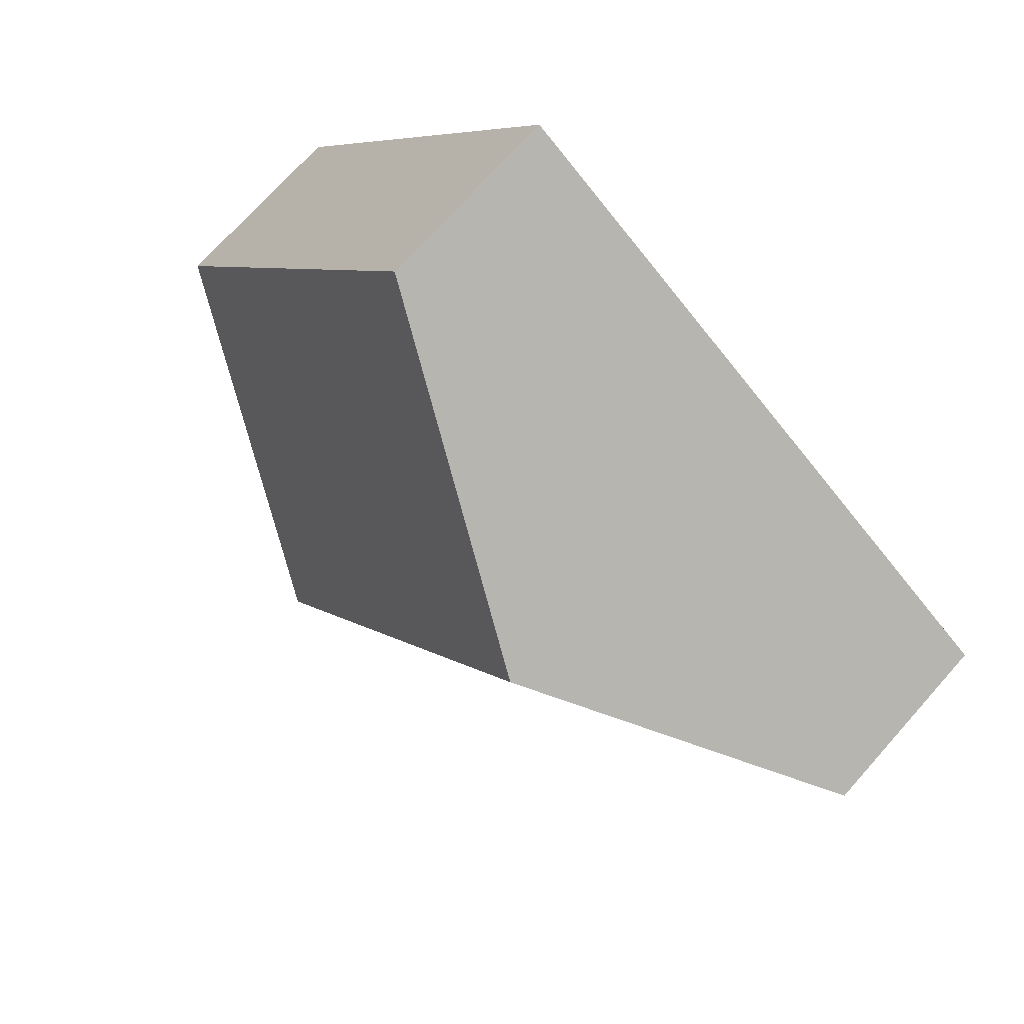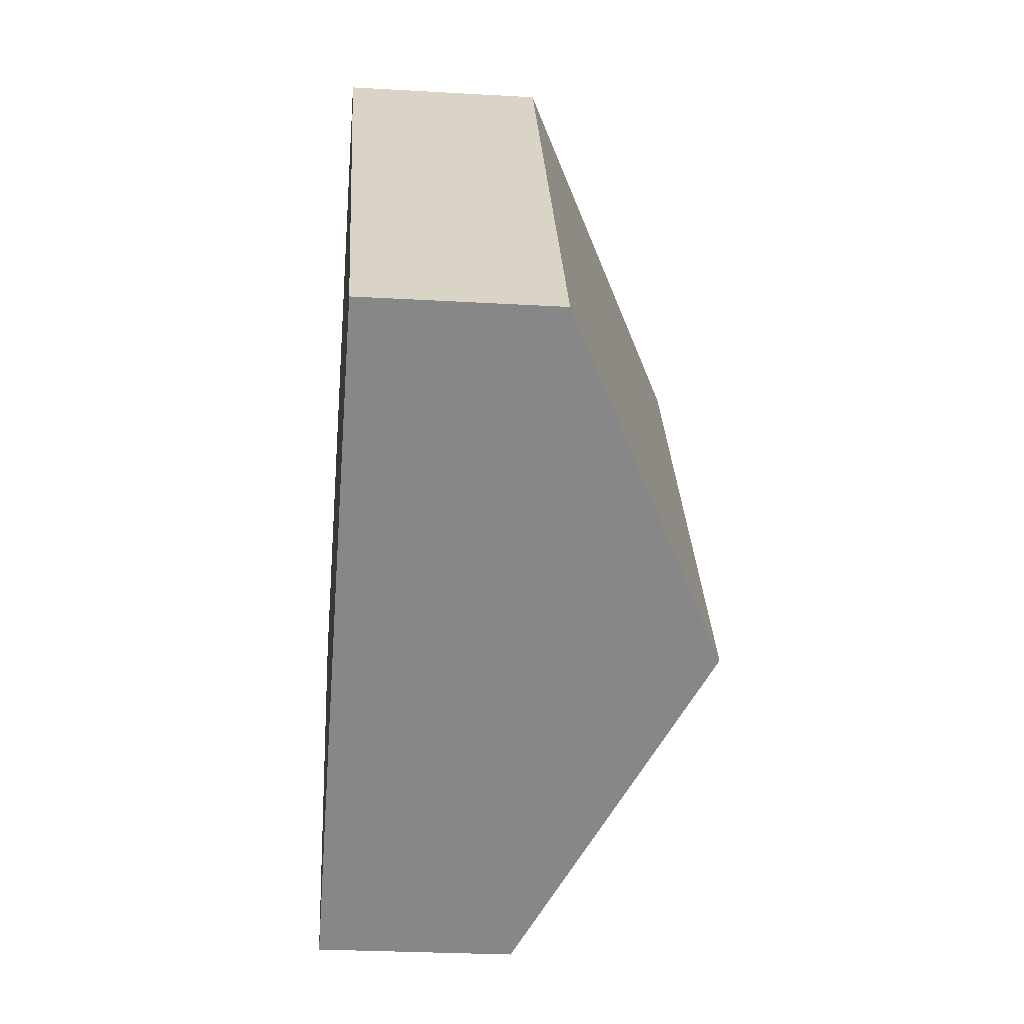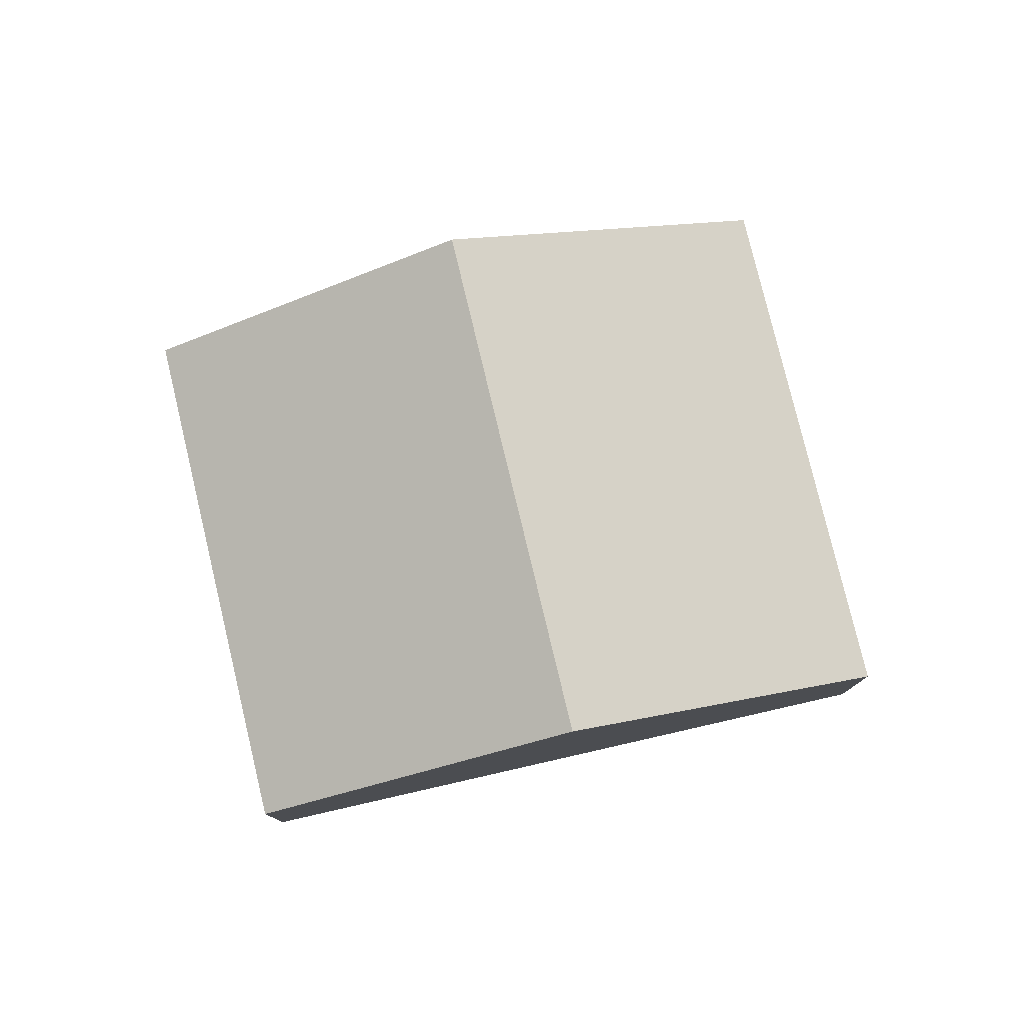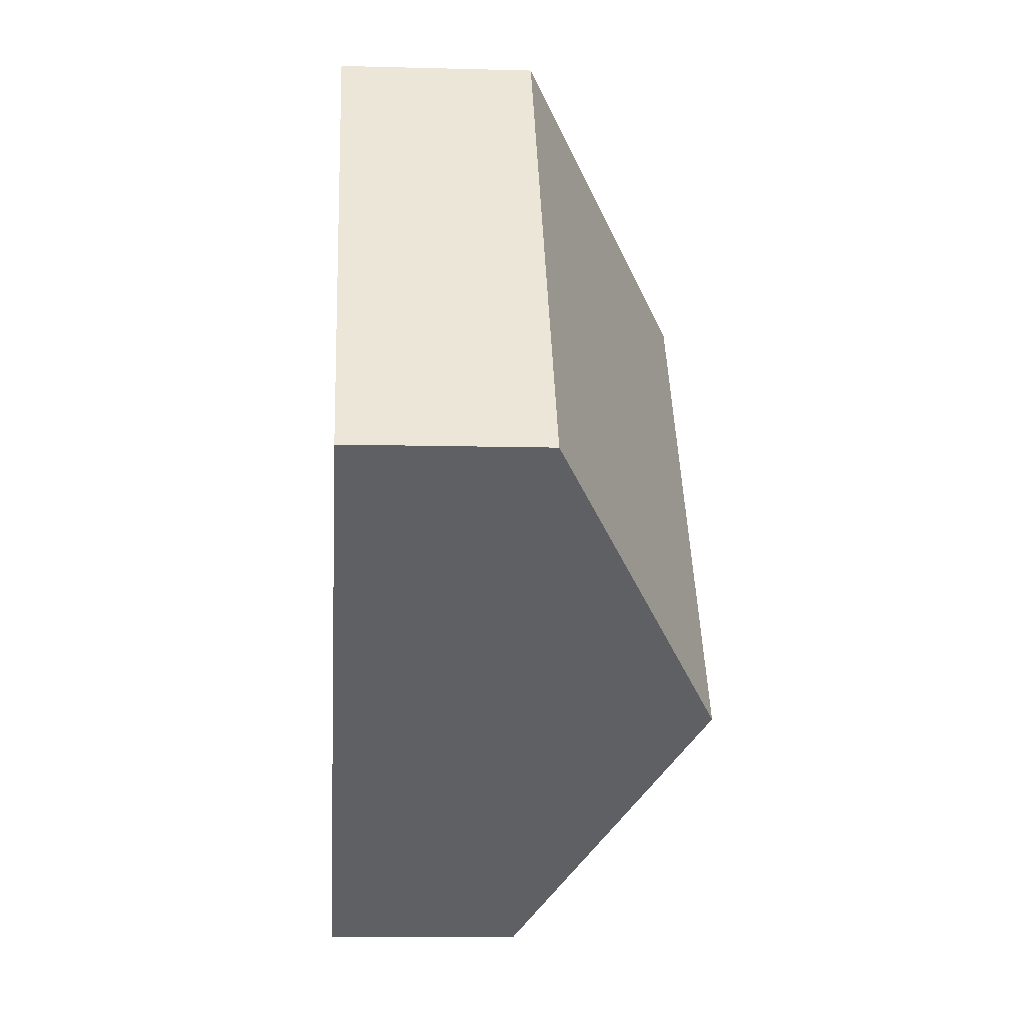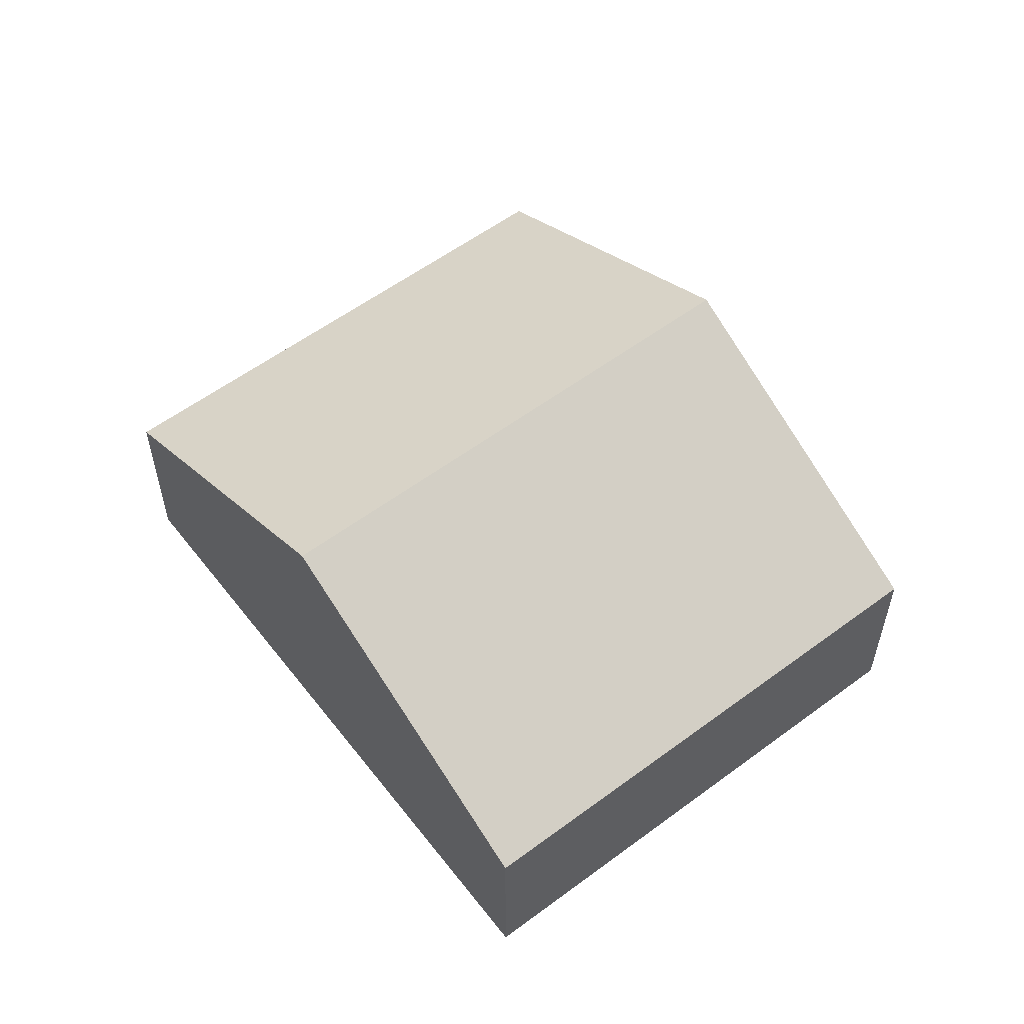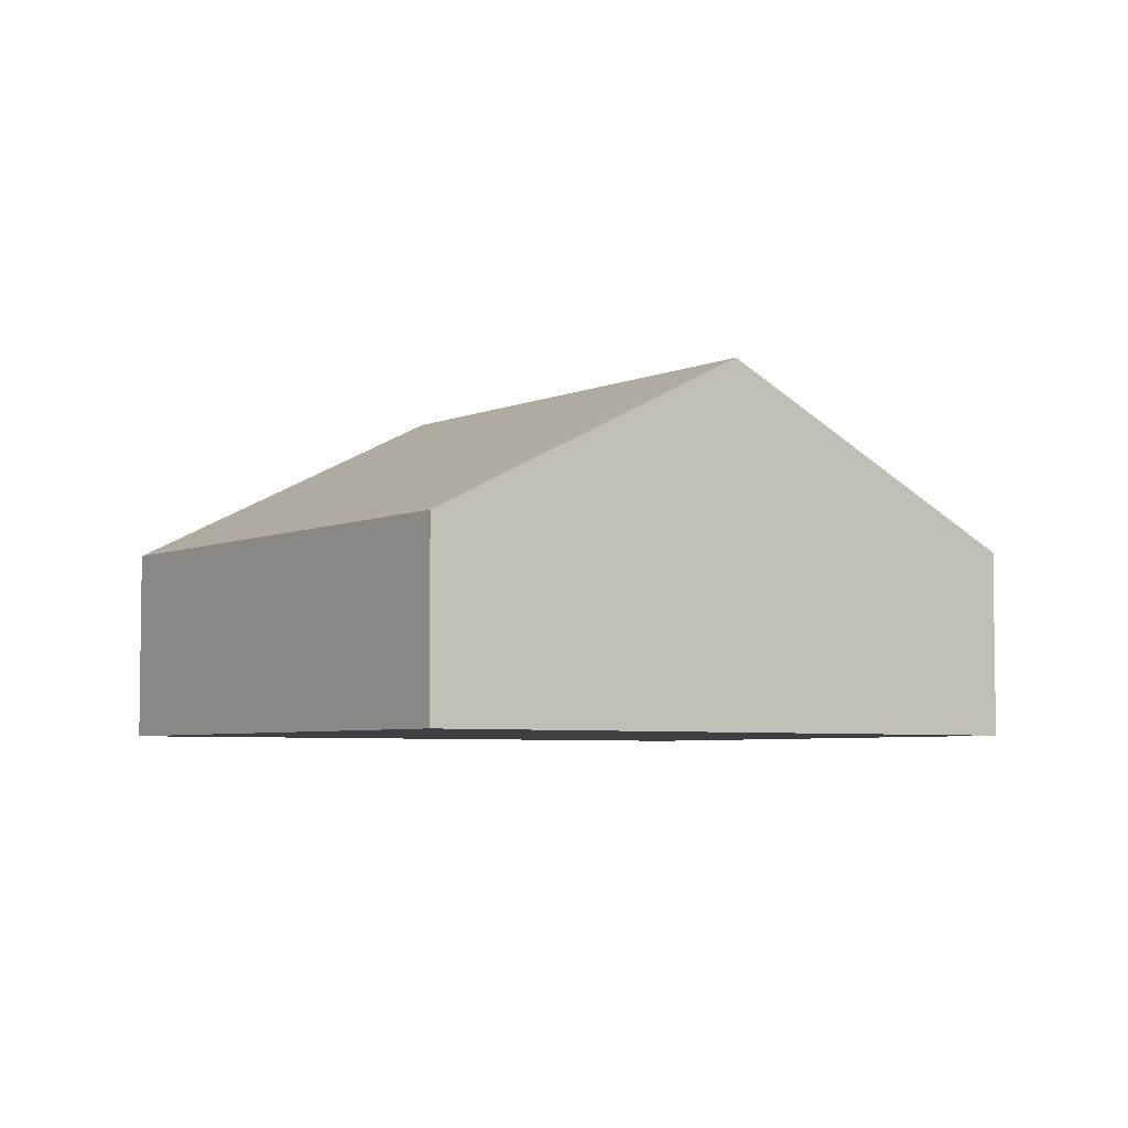
<metadata>
{"format":"obj","ext":"obj","renderer":"f3d","projection":"perspective","resolution":1024,"background":"white","views":[{"elev":71.5,"azim":-138.4,"up":"+Z"},{"elev":-26.7,"azim":84.8,"up":"+Z"},{"elev":79.1,"azim":131.7,"up":"+Y"},{"elev":-10.2,"azim":86.1,"up":"+Z"},{"elev":57.1,"azim":17.4,"up":"+Y"},{"elev":-5.0,"azim":-71.2,"up":"+Y"}]}
</metadata>
<code>
v  0 1.399 8.566e-17
v  4.433 2.65 -1.876
v  2.34 1.399 -3.367
v  2.102 2.65 1.478
v  6.526 1.398 -0.384
v  4.2 1.401 2.954
v  2.34 2.062e-16 -3.367
v  0 0 0
v  2.102 -9.05e-17 1.478
v  4.2 -1.809e-16 2.954
v  6.526 2.351e-17 -0.384
v  4.433 1.149e-16 -1.876
g defaultobject
f 1 2 3
f 2 1 4
f 4 5 2
f 5 4 6
f 7 1 3
f 1 7 8
f 8 4 1
f 4 8 9
f 4 9 6
f 6 9 10
f 10 5 6
f 5 10 11
f 2 7 3
f 7 2 5
f 7 5 12
f 12 5 11
f 9 11 10
f 11 9 8
f 11 8 7
f 11 7 12

</code>
